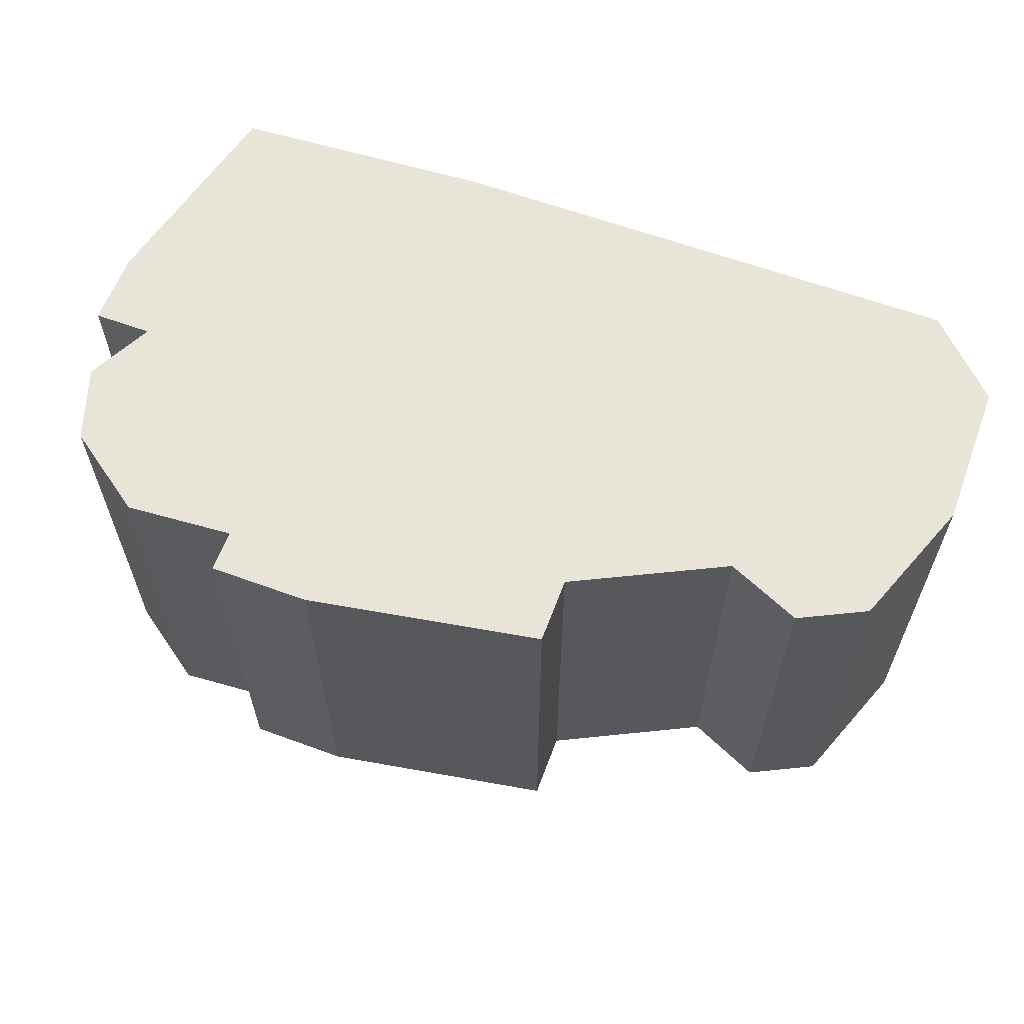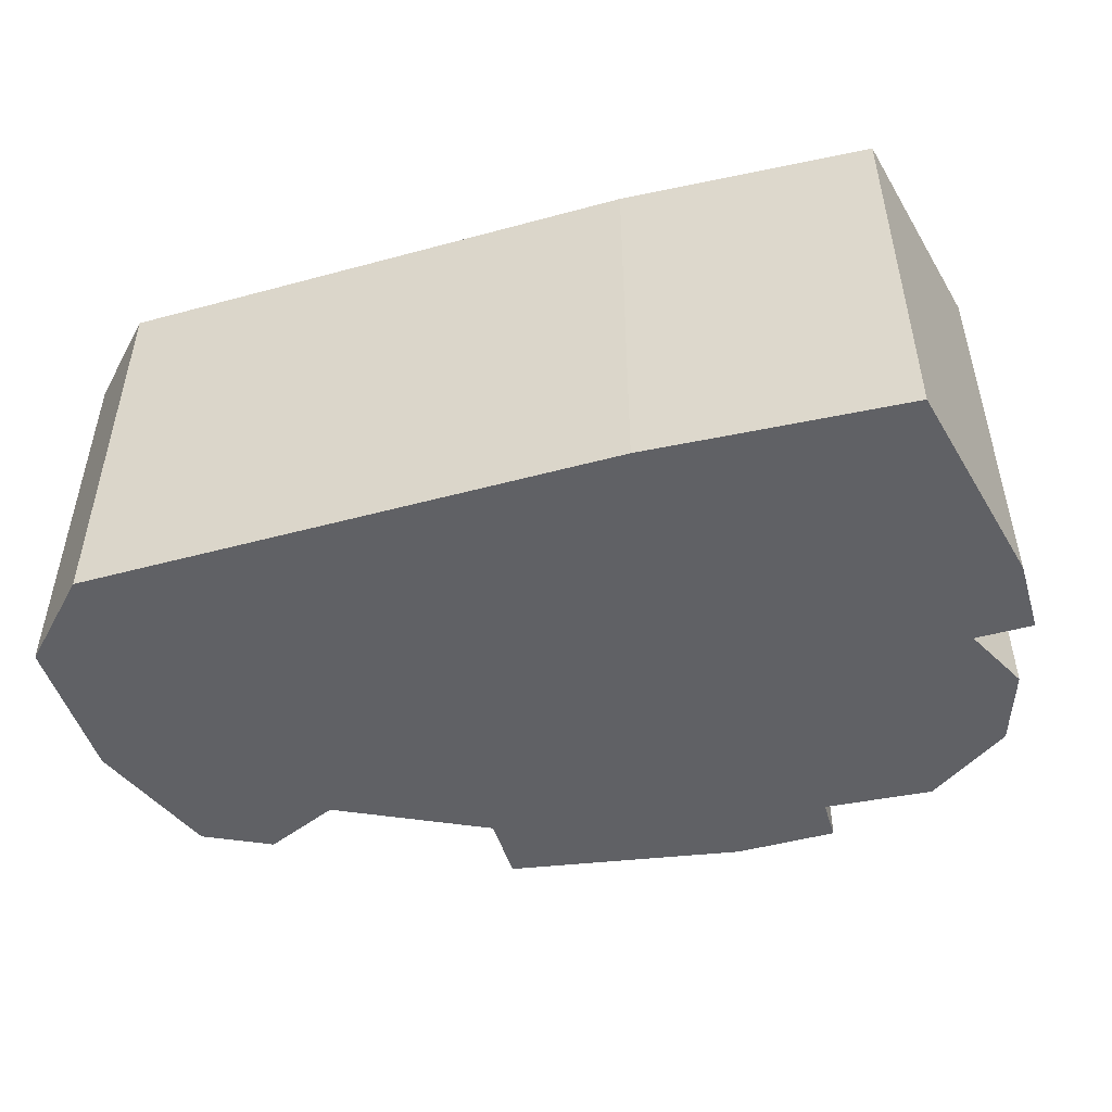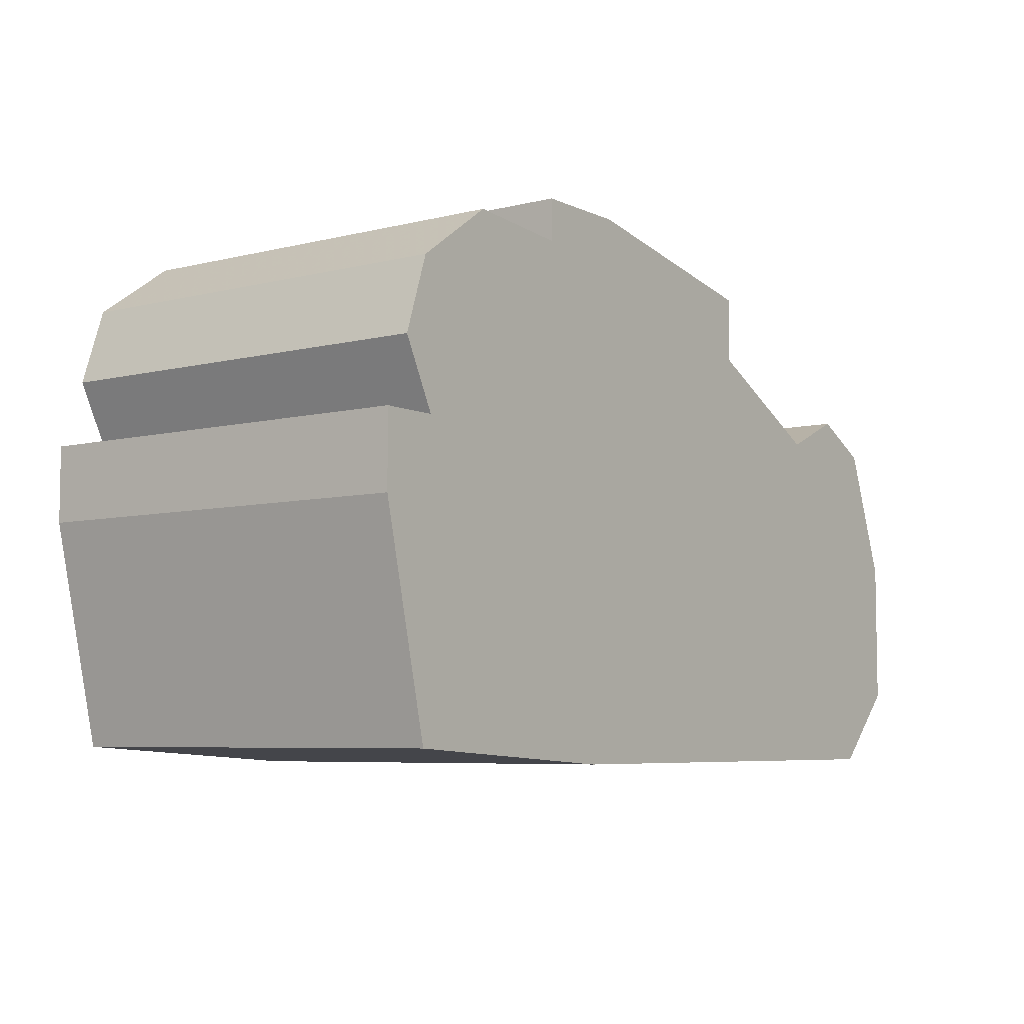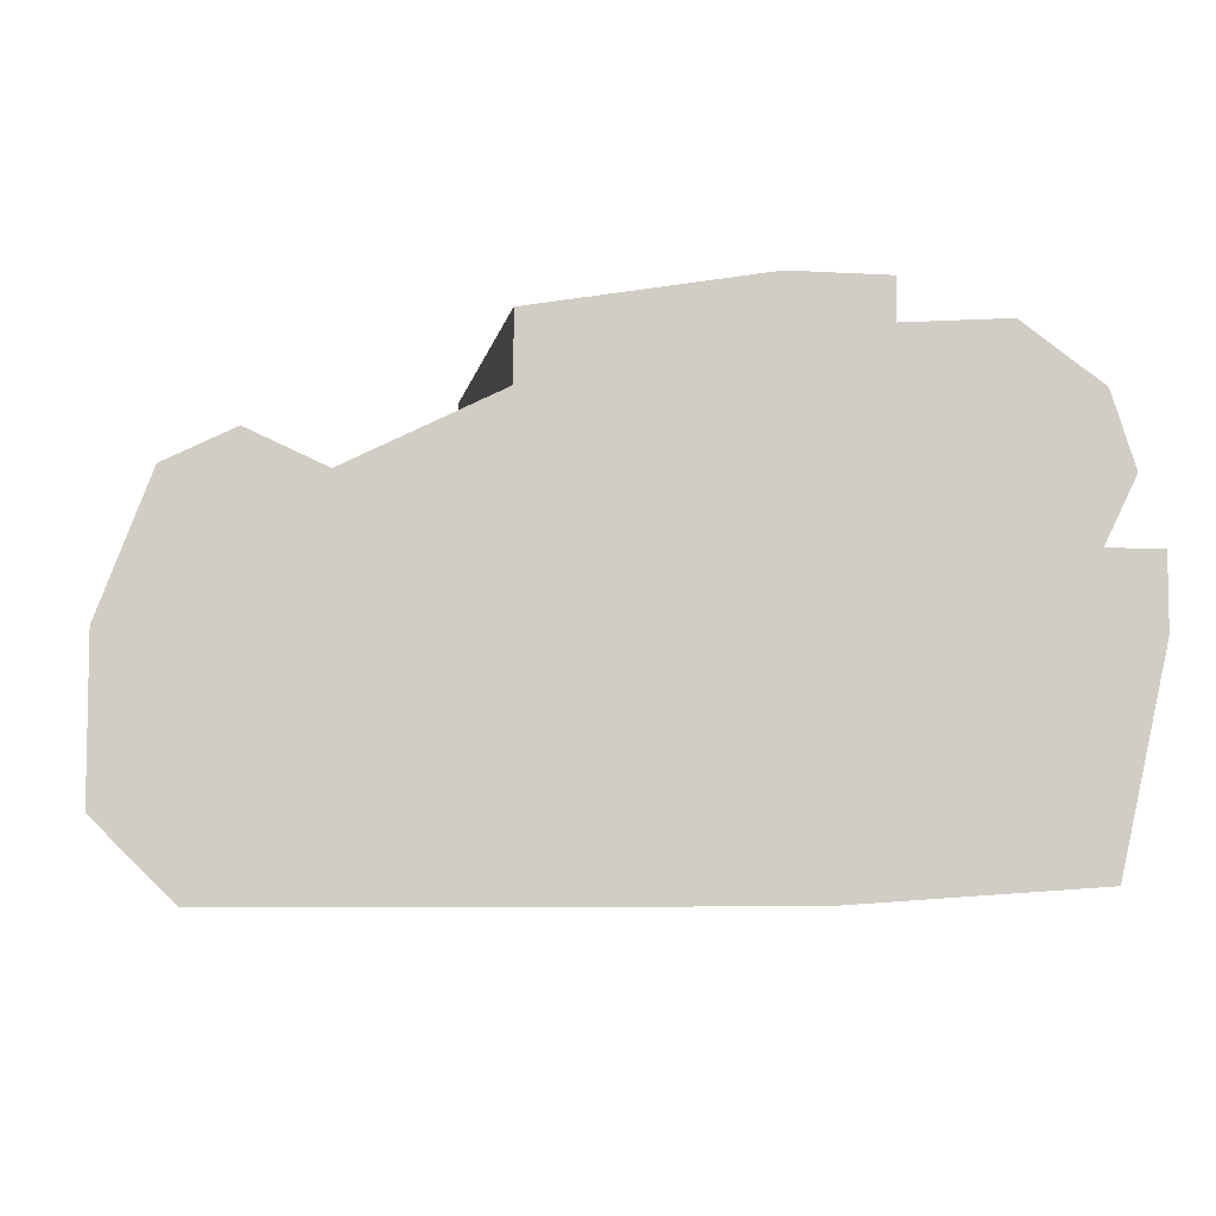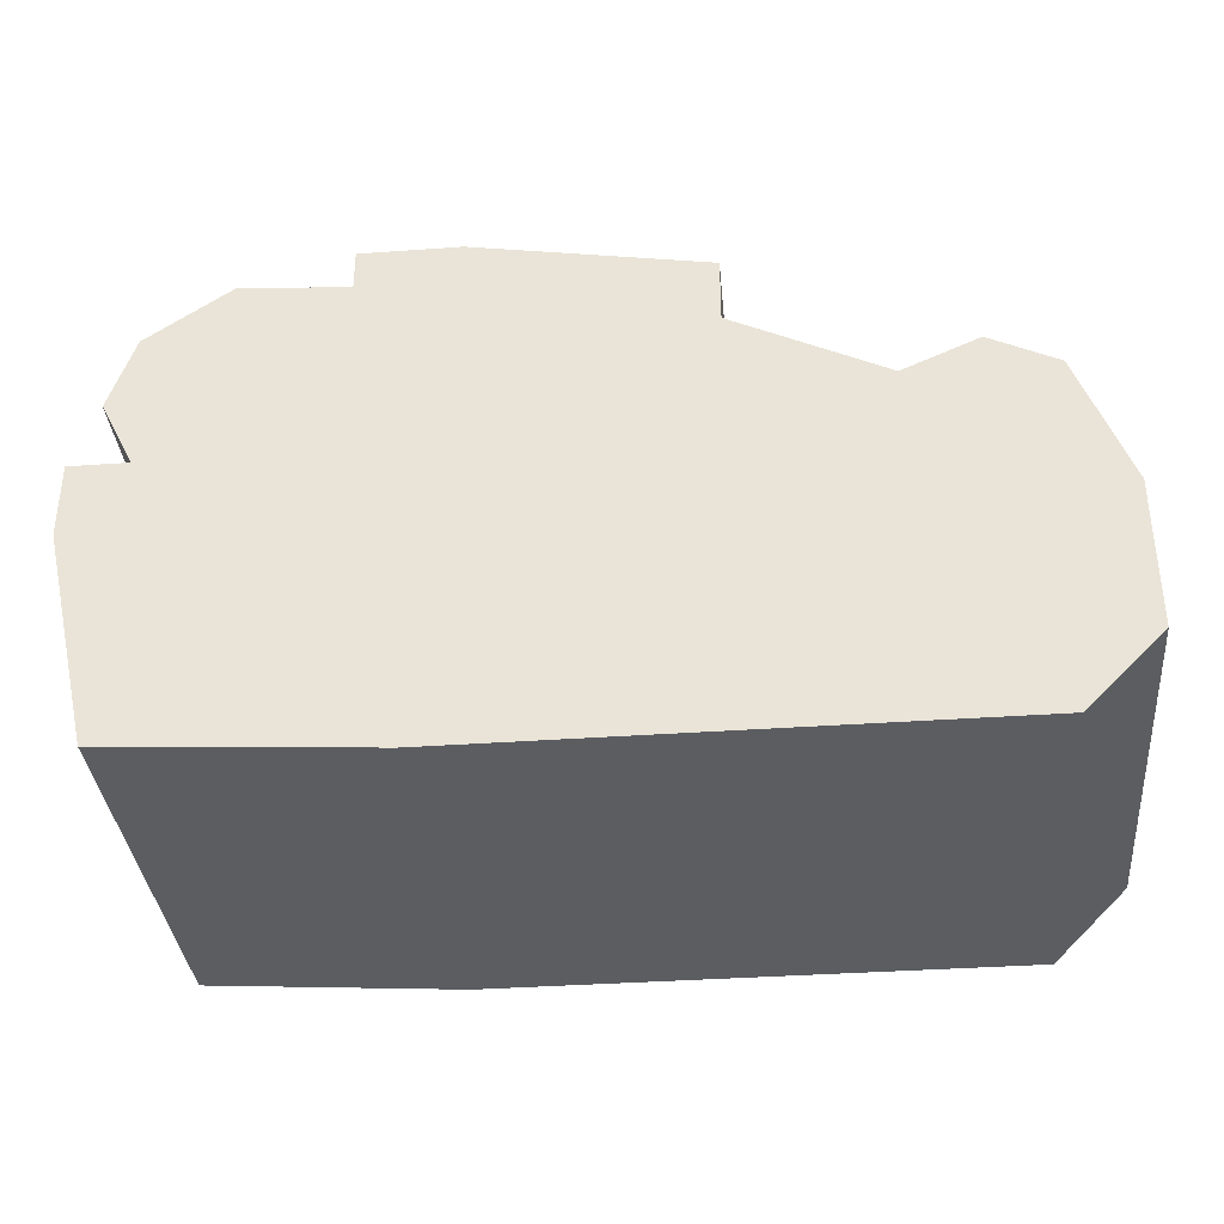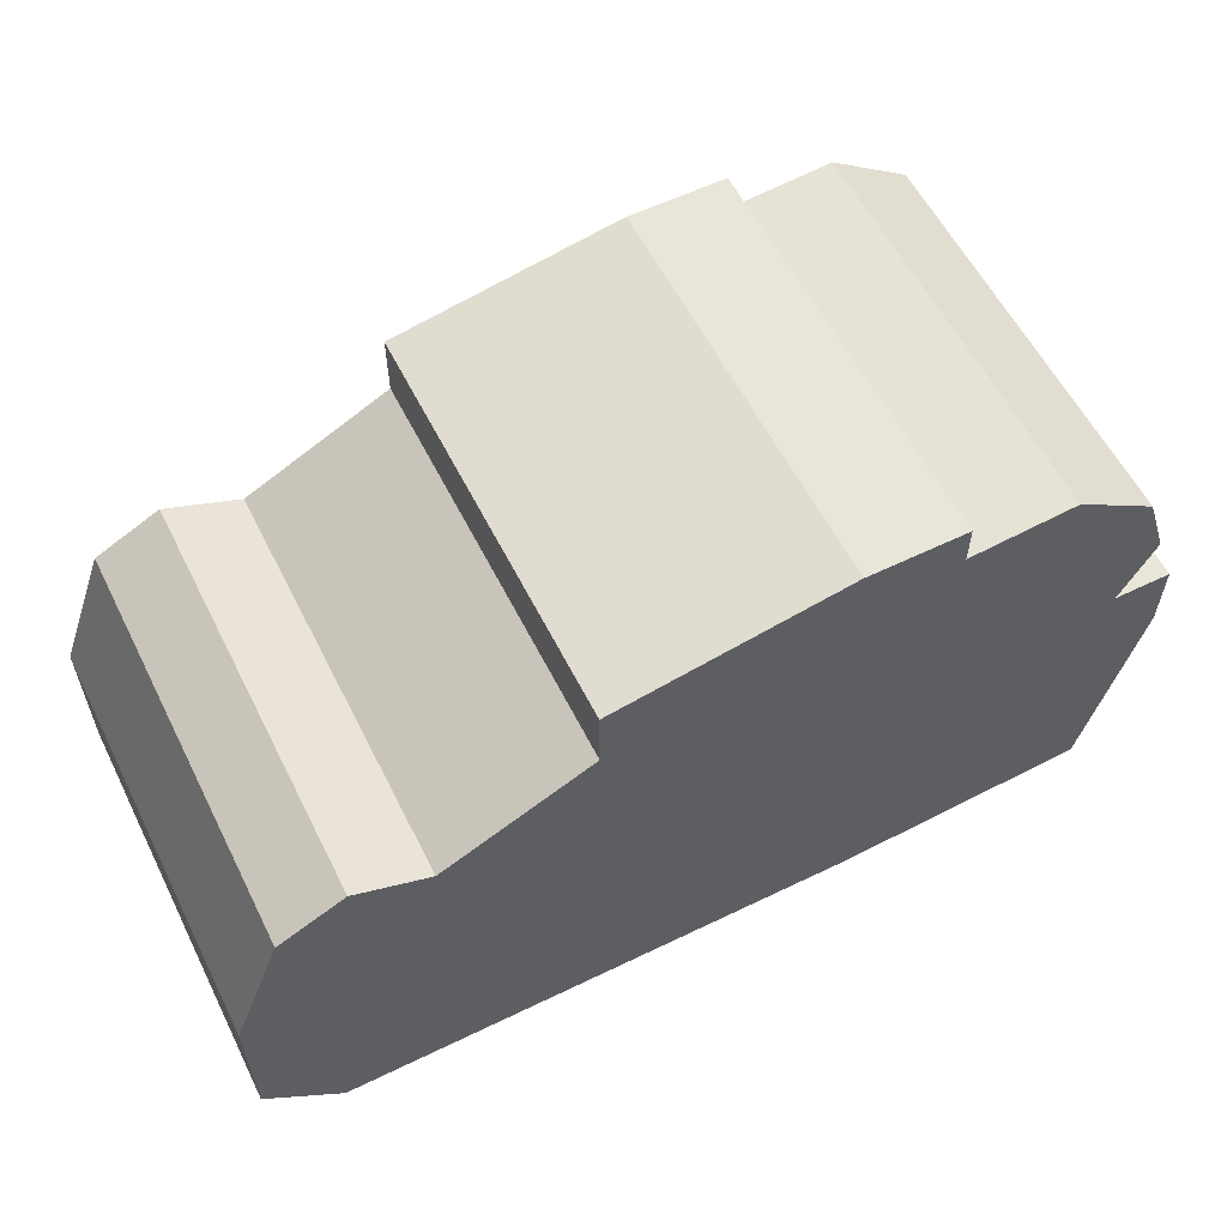
<metadata>
{"format":"obj","ext":"obj","renderer":"f3d","projection":"perspective","resolution":1024,"background":"white","views":[{"elev":61.3,"azim":-159.5,"up":"+Z"},{"elev":-48.7,"azim":16.8,"up":"+Z"},{"elev":-6.3,"azim":126.6,"up":"+Y"},{"elev":-6.4,"azim":-9.9,"up":"+Y"},{"elev":-35.8,"azim":-174.6,"up":"+Y"},{"elev":58.4,"azim":-26.6,"up":"+Y"}]}
</metadata>
<code>
g sbg_ocean_df_tree04_m
v -0.13 0.6 0
v -0.13 0.52 0
v -0.31 0.43 0
v -0.4 0.47 0
v -0.48 0.43 0
v -0.54 0.27 0
v -0.54 0.09 0
v -0.45 0 0
v 0.19 0 0
v 0.5 0.02 0
v 0.56 0.28 0
v 0.56 0.37 0
v 0.49 0.37 0
v 0.53 0.45 0
v 0.5 0.54 0
v 0.4 0.61 0
v 0.27 0.6 0
v 0.27 0.65 0
v 0.15 0.65 0
v -0.13 0.6 0.5
v -0.13 0.52 0.5
v -0.31 0.43 0.5
v -0.4 0.47 0.5
v -0.48 0.43 0.5
v -0.54 0.27 0.5
v -0.54 0.09 0.5
v -0.45 0 0.5
v 0.19 0 0.5
v 0.5 0.02 0.5
v 0.56 0.28 0.5
v 0.56 0.37 0.5
v 0.49 0.37 0.5
v 0.53 0.45 0.5
v 0.5 0.54 0.5
v 0.4 0.61 0.5
v 0.27 0.6 0.5
v 0.27 0.65 0.5
v 0.15 0.65 0.5
g sbg_ocean_df_tree04_m_0
f 19 18 17
f 17 16 13
f 14 13 15
f 19 17 2
f 13 16 15
f 13 12 11
f 17 13 9
f 13 11 10
f 13 10 9
f 3 2 9
f 8 3 9
f 6 3 8
f 6 5 3
f 5 4 3
f 7 6 8
f 17 9 2
f 19 2 1
f 18 36 17
f 36 18 37
f 19 37 18
f 37 19 38
f 17 35 16
f 35 17 36
f 14 32 13
f 32 14 33
f 15 33 14
f 33 15 34
f 16 34 15
f 34 16 35
f 12 30 11
f 30 12 31
f 13 31 12
f 31 13 32
f 11 29 10
f 29 11 30
f 10 28 9
f 28 10 29
f 3 21 2
f 21 3 22
f 9 27 8
f 27 9 28
f 6 24 5
f 24 6 25
f 4 22 3
f 22 4 23
f 5 23 4
f 23 5 24
f 7 25 6
f 25 7 26
f 8 26 7
f 26 8 27
f 2 20 1
f 20 2 21
f 1 38 19
f 38 1 20
f 36 37 38
f 32 35 36
f 34 32 33
f 21 36 38
f 34 35 32
f 30 31 32
f 28 32 36
f 29 30 32
f 28 29 32
f 28 21 22
f 28 22 27
f 27 22 25
f 22 24 25
f 22 23 24
f 27 25 26
f 21 28 36
f 20 21 38

</code>
